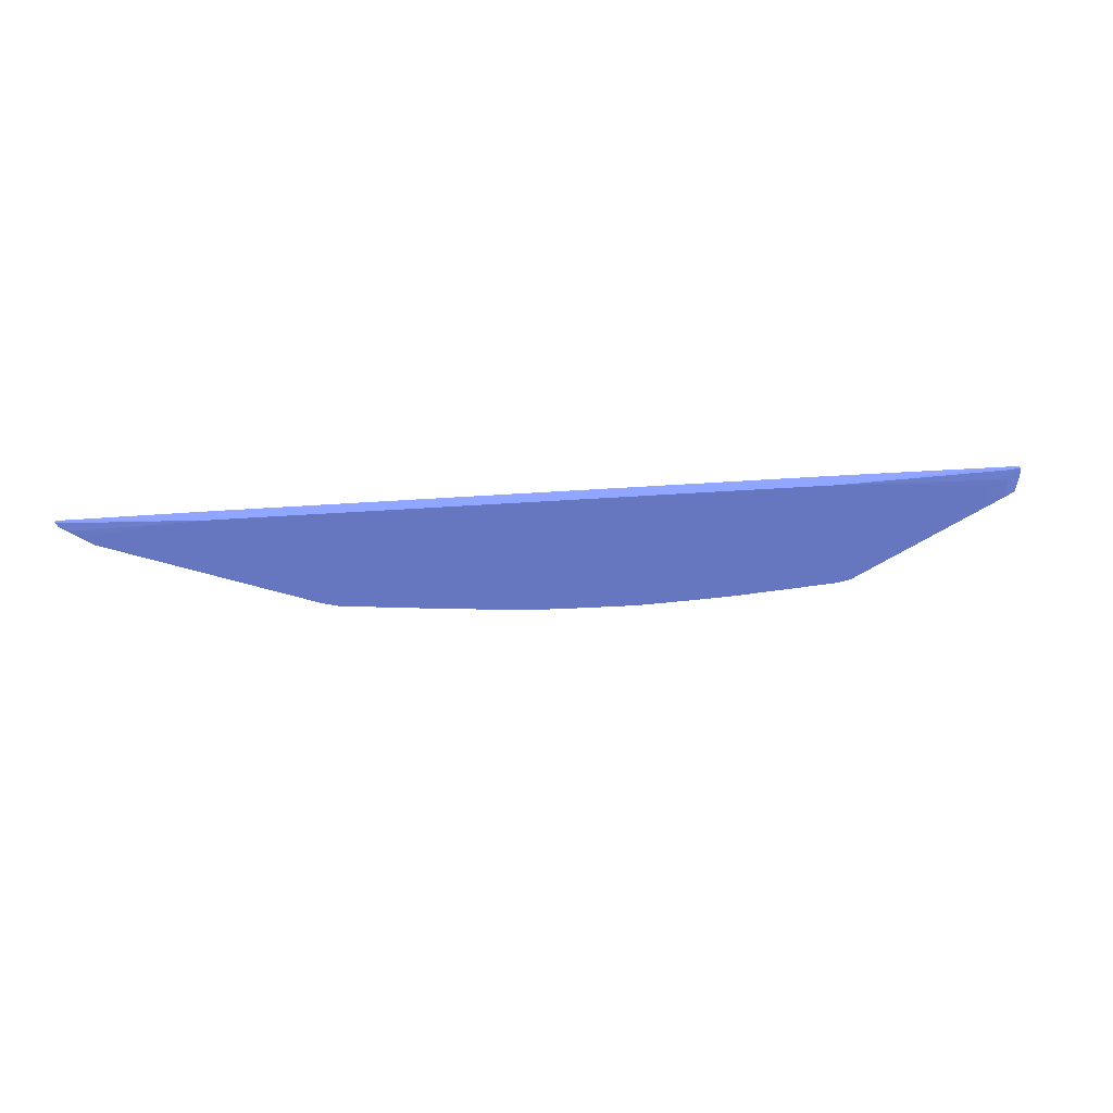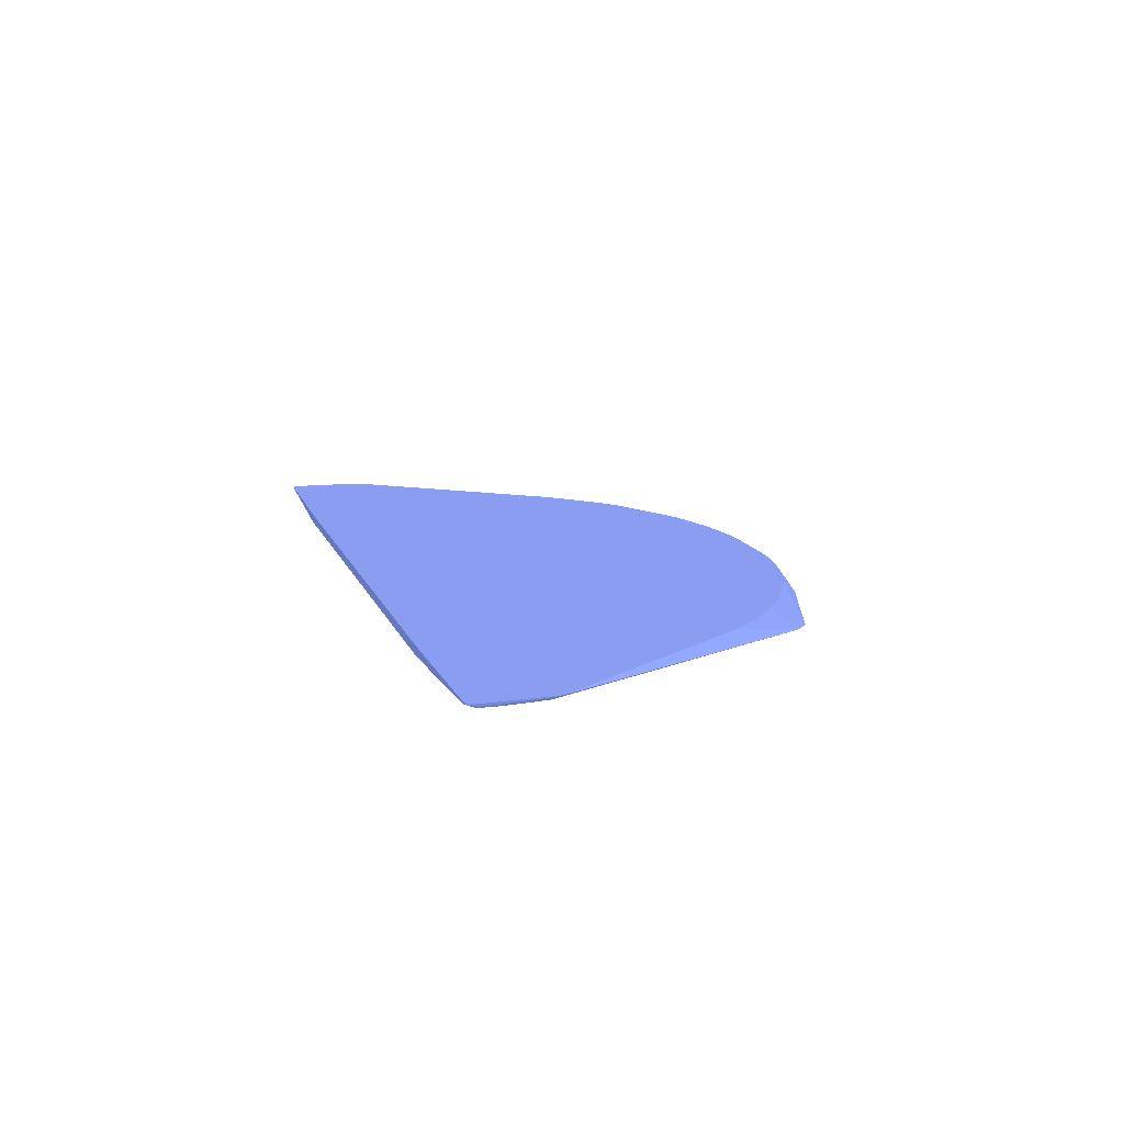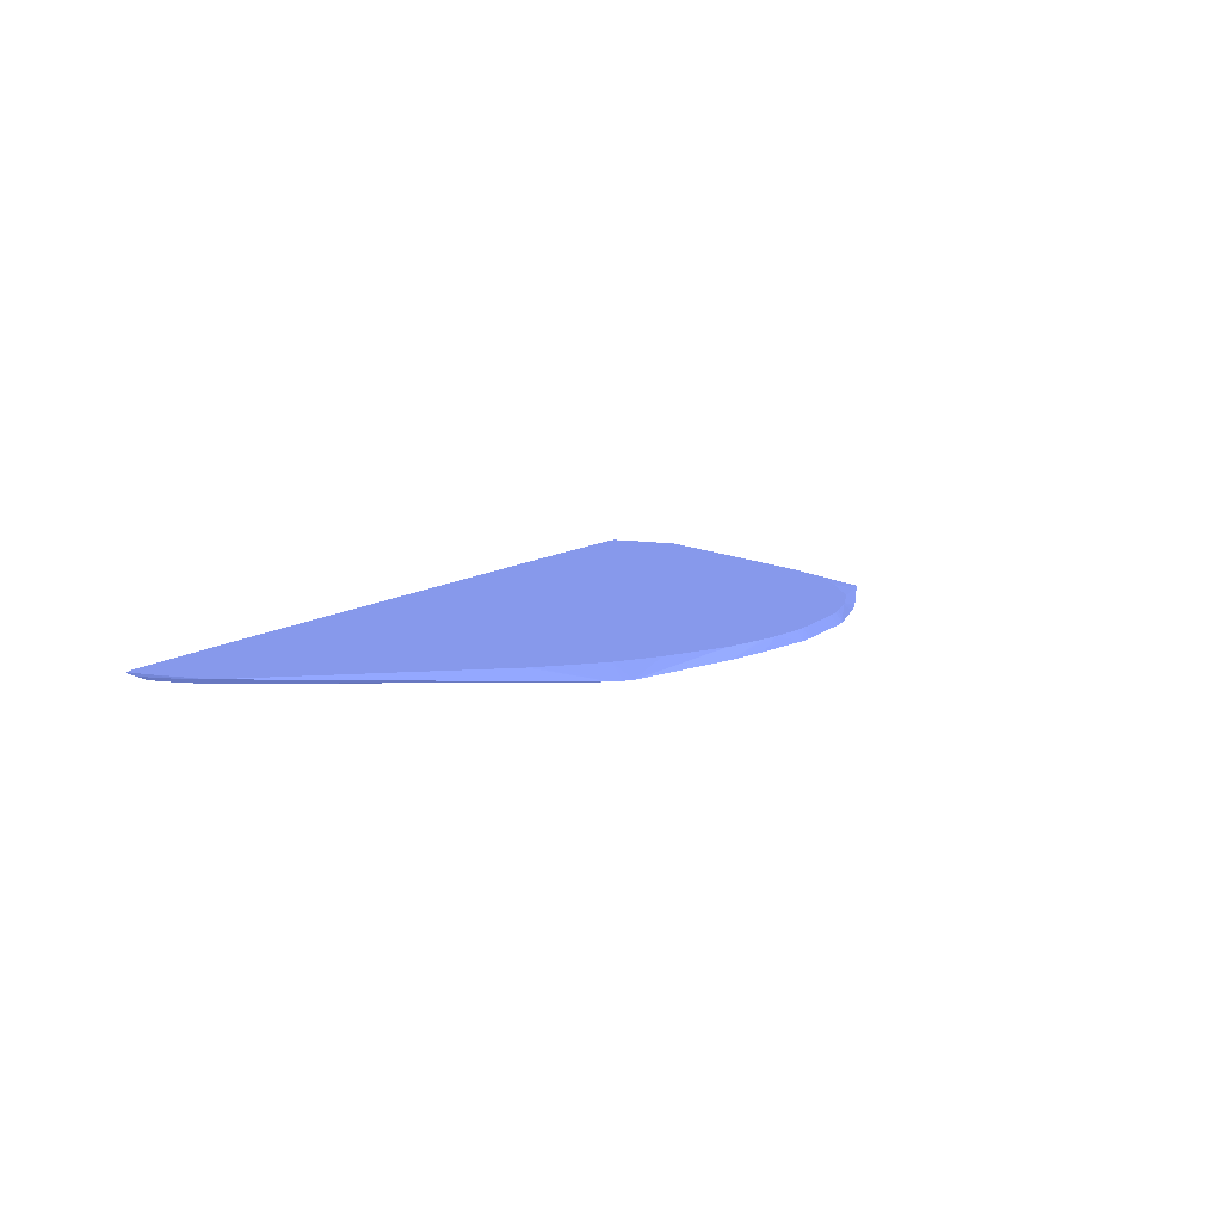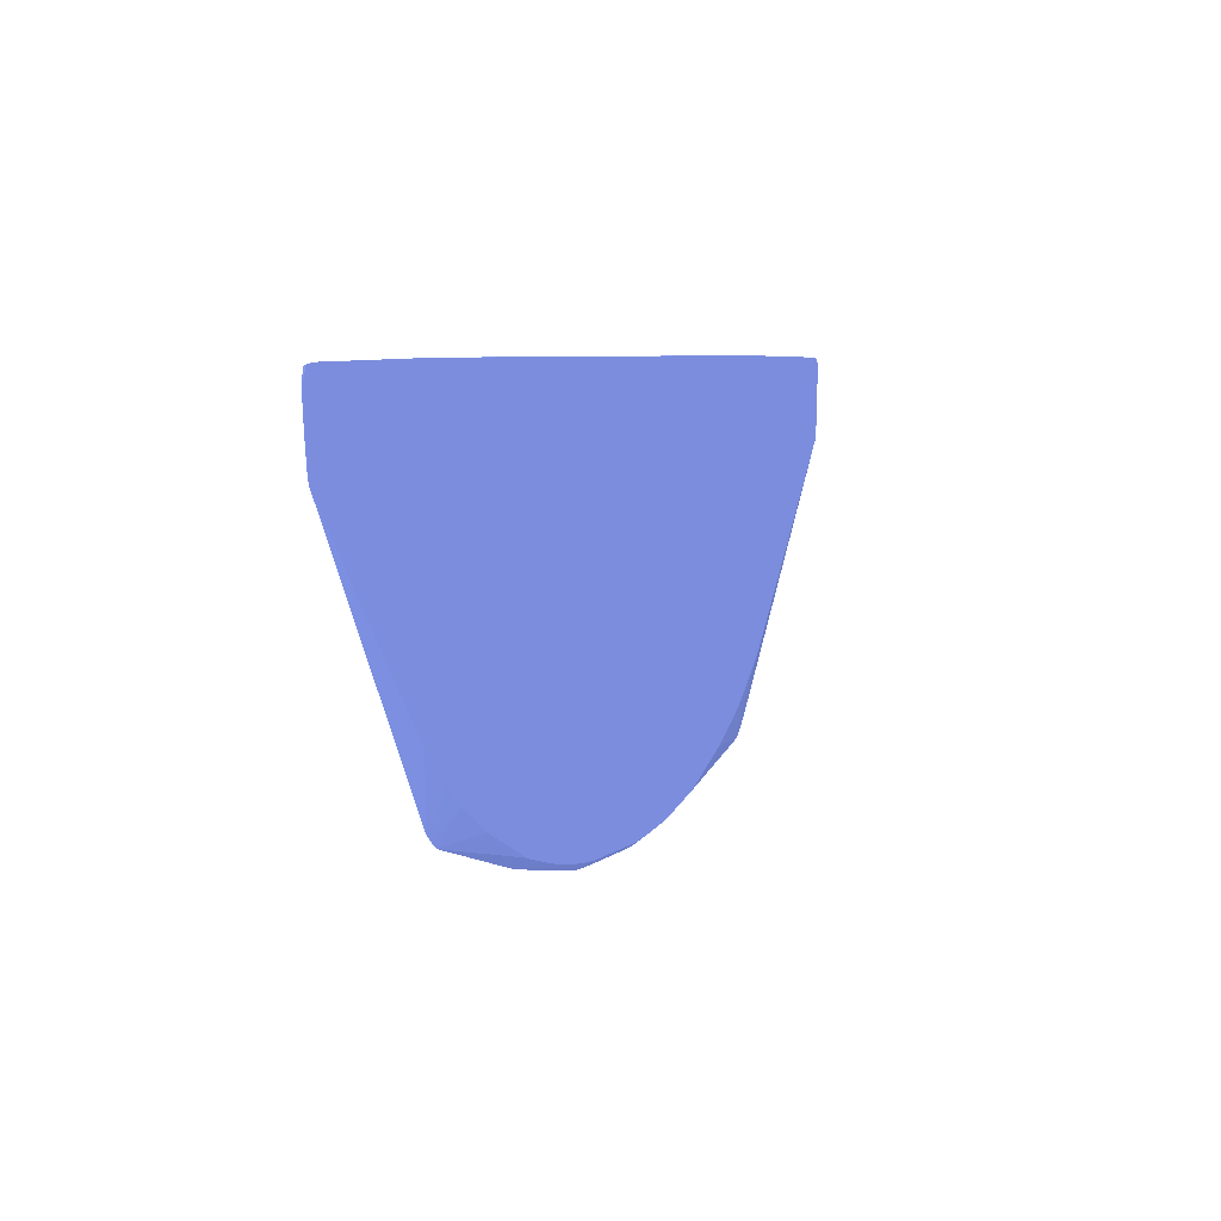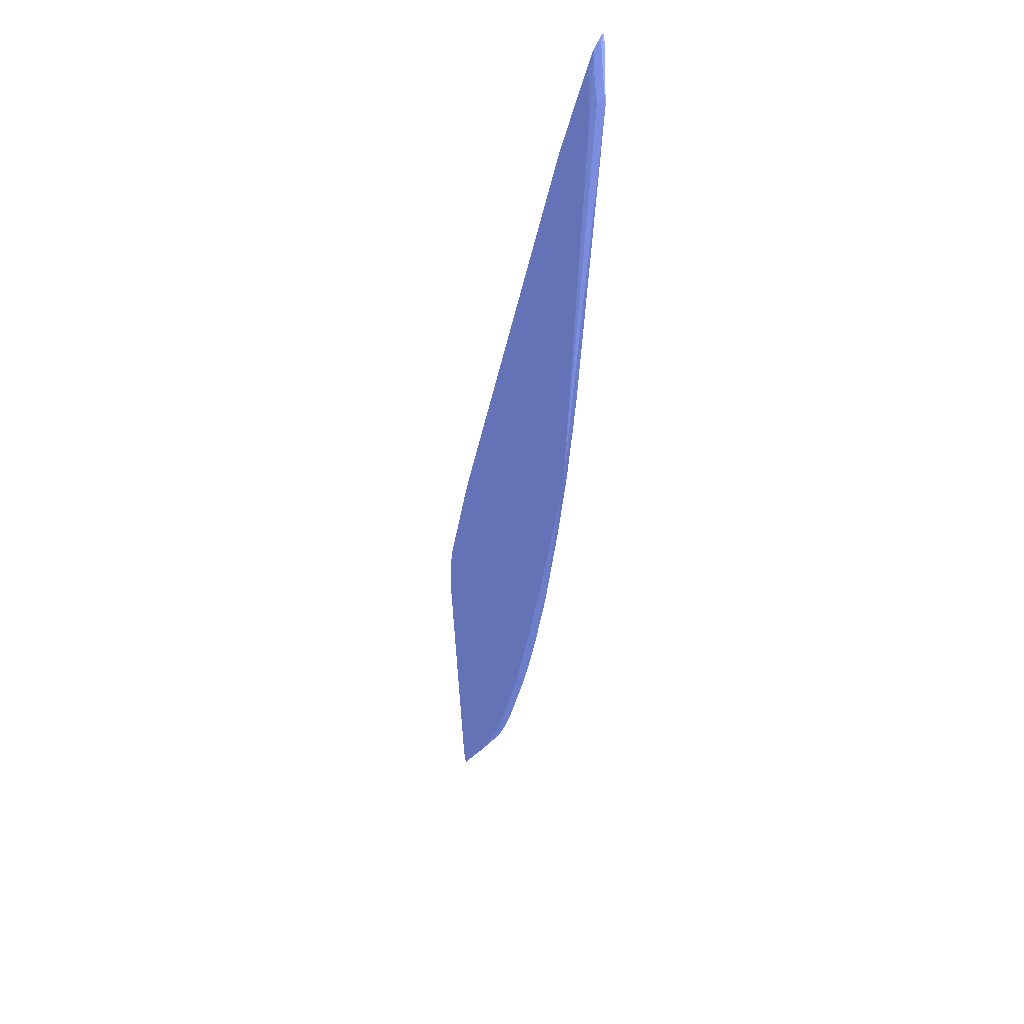
<metadata>
{"format":"obj","ext":"obj","renderer":"f3d","projection":"perspective","resolution":1024,"background":"white","views":[{"elev":-15.0,"azim":-169.0,"up":"+Z"},{"elev":13.2,"azim":-106.0,"up":"+Z"},{"elev":9.1,"azim":-65.3,"up":"+Z"},{"elev":6.4,"azim":-63.7,"up":"+Y"},{"elev":-30.6,"azim":-99.3,"up":"+Y"}]}
</metadata>
<code>
v 0.03558 0.001118 6.277e-05 0.3137 0.3608 0.5686
v 0.03761 0.001113 6.277e-05 0.3137 0.3608 0.5686
v 0.03558 0.001118 -0.001126 0.3137 0.3608 0.5686
v -0.03644 0.001118 6.277e-05 0.3137 0.3608 0.5686
v 0.03761 0.001107 -0.001126 0.3137 0.3608 0.5686
v 0.03965 0.001091 6.277e-05 0.3137 0.3608 0.5686
v -0.03558 0.001118 -0.001126 0.3137 0.3608 0.5686
v -0.03848 0.001113 6.277e-05 0.3137 0.3608 0.5686
v 0.05998 0.0007911 6.277e-05 0.3137 0.3608 0.5686
v 0.03793 0.001102 -0.001126 0.3137 0.3608 0.5686
v -0.03729 0.001113 -0.001126 0.3137 0.3608 0.5686
v -0.04052 0.001091 6.277e-05 0.3137 0.3608 0.5686
v 0.06111 0.0006192 6.277e-05 0.3137 0.3608 0.5686
v 0.06129 0.0005415 -0.0001234 0.3137 0.3608 0.5686
v 0.05998 0.0006857 -0.000312 0.3137 0.3608 0.5686
v 0.03965 0.001068 -0.001126 0.3137 0.3608 0.5686
v -0.03761 0.001107 -0.001126 0.3137 0.3608 0.5686
v -0.05998 0.0007911 6.277e-05 0.3137 0.3608 0.5686
v 0.06132 0.0005637 6.277e-05 0.3137 0.3608 0.5686
v 0.06138 0.0003696 6.277e-05 0.3137 0.3608 0.5686
v 0.06156 -0.0007341 6.277e-05 0.3137 0.3608 0.5686
v 0.06144 -0.0007341 -0.0002936 0.3137 0.3608 0.5686
v 0.05998 -0.0007341 -0.0008976 0.3137 0.3608 0.5686
v 0.04167 0.0009187 -0.001126 0.3137 0.3608 0.5686
v 0.03996 0.001046 -0.001126 0.3137 0.3608 0.5686
v -0.03913 0.00108 -0.001126 0.3137 0.3608 0.5686
v -0.05998 0.0006857 -0.000312 0.3137 0.3608 0.5686
v -0.06129 0.0005415 -0.0001234 0.3137 0.3608 0.5686
v -0.06132 0.0005637 6.277e-05 0.3137 0.3608 0.5686
v -0.03965 0.001068 -0.001126 0.3137 0.3608 0.5686
v 0.0615 -0.00277 6.277e-05 0.3137 0.3608 0.5686
v 0.06139 -0.00277 -0.0002672 0.3137 0.3608 0.5686
v 0.05998 -0.00277 -0.0009314 0.3137 0.3608 0.5686
v 0.05794 -0.00277 -0.001118 0.3137 0.3608 0.5686
v 0.05794 -0.0007341 -0.0009978 0.3137 0.3608 0.5686
v 0.04216 0.0008521 -0.001126 0.3137 0.3608 0.5686
v -0.05998 -0.0007341 -0.0008976 0.3137 0.3608 0.5686
v -0.04117 0.0009575 -0.001126 0.3137 0.3608 0.5686
v -0.04167 0.0009187 -0.001126 0.3137 0.3608 0.5686
v -0.06144 -0.0007341 -0.0002936 0.3137 0.3608 0.5686
v -0.06156 -0.0007341 6.277e-05 0.3137 0.3608 0.5686
v 0.06139 -0.004805 6.277e-05 0.3137 0.3608 0.5686
v 0.06116 -0.00887 -2.382e-05 0.3137 0.3608 0.5686
v 0.06125 -0.006835 -0.0001196 0.3137 0.3608 0.5686
v 0.06132 -0.004805 -0.0002008 0.3137 0.3608 0.5686
v 0.05998 -0.00887 -0.0006829 0.3137 0.3608 0.5686
v 0.05998 -0.006835 -0.0007839 0.3137 0.3608 0.5686
v 0.05998 -0.004805 -0.0008651 0.3137 0.3608 0.5686
v 0.05794 -0.00887 -0.001076 0.3137 0.3608 0.5686
v 0.05794 -0.006835 -0.001118 0.3137 0.3608 0.5686
v 0.04574 -0.00277 -0.001126 0.3137 0.3608 0.5686
v 0.04524 -0.0007341 -0.001126 0.3137 0.3608 0.5686
v 0.04358 0.0006525 -0.001126 0.3137 0.3608 0.5686
v -0.05998 -0.00277 -0.0009314 0.3137 0.3608 0.5686
v -0.05794 -0.0007341 -0.0009978 0.3137 0.3608 0.5686
v -0.05794 -0.00277 -0.001118 0.3137 0.3608 0.5686
v -0.04329 0.0006968 -0.001126 0.3137 0.3608 0.5686
v -0.06139 -0.00277 -0.0002672 0.3137 0.3608 0.5686
v -0.0615 -0.00277 6.277e-05 0.3137 0.3608 0.5686
v 0.06117 -0.00887 6.277e-05 0.3137 0.3608 0.5686
v 0.0611 -0.009785 6.277e-05 0.3137 0.3608 0.5686
v 0.06104 -0.01002 6.277e-05 0.3137 0.3608 0.5686
v 0.03965 -0.04494 -0.001126 0.3137 0.3608 0.5686
v 0.04298 -0.03571 -0.001126 0.3137 0.3608 0.5686
v 0.04317 -0.03515 -0.001126 0.3137 0.3608 0.5686
v 0.04367 -0.03326 -0.001126 0.3137 0.3608 0.5686
v 0.04414 -0.03124 -0.001126 0.3137 0.3608 0.5686
v 0.04553 -0.02514 -0.001126 0.3137 0.3608 0.5686
v 0.04574 -0.0231 -0.001126 0.3137 0.3608 0.5686
v -0.05998 -0.004805 -0.0008651 0.3137 0.3608 0.5686
v -0.05794 -0.006835 -0.001118 0.3137 0.3608 0.5686
v -0.05794 -0.00887 -0.001076 0.3137 0.3608 0.5686
v -0.04358 0.0006525 -0.001126 0.3137 0.3608 0.5686
v -0.04524 -0.0007341 -0.001126 0.3137 0.3608 0.5686
v -0.04574 -0.00277 -0.001126 0.3137 0.3608 0.5686
v -0.06132 -0.004805 -0.0002008 0.3137 0.3608 0.5686
v -0.05998 -0.006835 -0.0007839 0.3137 0.3608 0.5686
v -0.05998 -0.00887 -0.0006829 0.3137 0.3608 0.5686
v -0.06131 -0.006563 6.277e-05 0.3137 0.3608 0.5686
v -0.06125 -0.006835 -0.0001196 0.3137 0.3608 0.5686
v 0.04292 -0.0348 6.277e-05 0.3137 0.3608 0.5686
v 0.04128 -0.03693 6.277e-05 0.3137 0.3608 0.5686
v 0.03923 -0.04546 -0.001126 0.3137 0.3608 0.5686
v -0.04574 -0.02312 -0.001126 0.3137 0.3608 0.5686
v -0.04551 -0.02546 -0.001126 0.3137 0.3608 0.5686
v -0.04413 -0.03171 -0.001126 0.3137 0.3608 0.5686
v -0.04363 -0.03369 -0.001126 0.3137 0.3608 0.5686
v -0.04313 -0.03545 -0.001126 0.3137 0.3608 0.5686
v -0.03965 -0.04527 -0.001126 0.3137 0.3608 0.5686
v -0.06098 -0.01009 6.277e-05 0.3137 0.3608 0.5686
v -0.0611 -0.009785 6.277e-05 0.3137 0.3608 0.5686
v -0.06116 -0.00887 -2.382e-05 0.3137 0.3608 0.5686
v -0.06119 -0.008732 6.277e-05 0.3137 0.3608 0.5686
v 0.03928 -0.039 6.277e-05 0.3137 0.3608 0.5686
v 0.03761 -0.04734 -0.001126 0.3137 0.3608 0.5686
v -0.03957 -0.04539 -0.001126 0.3137 0.3608 0.5686
v -0.0417 -0.03647 6.277e-05 0.3137 0.3608 0.5686
v 0.03724 -0.04103 6.277e-05 0.3137 0.3608 0.5686
v 0.03517 -0.04301 6.277e-05 0.3137 0.3608 0.5686
v 0.02912 -0.04711 6.277e-05 0.3137 0.3608 0.5686
v 0.02115 -0.05123 6.277e-05 0.3137 0.3608 0.5686
v 0.02133 -0.05236 -0.001126 0.3137 0.3608 0.5686
v -0.0395 -0.04546 -0.001126 0.3137 0.3608 0.5686
v -0.04129 -0.03695 6.277e-05 0.3137 0.3608 0.5686
v 0.01491 -0.0531 6.277e-05 0.3137 0.3608 0.5686
v 0.01931 -0.05288 -0.001126 0.3137 0.3608 0.5686
v -0.03854 -0.0464 -0.001126 0.3137 0.3608 0.5686
v -0.03755 -0.04074 6.277e-05 0.3137 0.3608 0.5686
v -0.03961 -0.03869 6.277e-05 0.3137 0.3608 0.5686
v 0.01326 -0.05351 6.277e-05 0.3137 0.3608 0.5686
v 0.01687 -0.05347 -0.001126 0.3137 0.3608 0.5686
v -0.03761 -0.04718 -0.001126 0.3137 0.3608 0.5686
v -0.03483 -0.04331 6.277e-05 0.3137 0.3608 0.5686
v -0.03548 -0.04271 6.277e-05 0.3137 0.3608 0.5686
v 0.009147 -0.05422 6.277e-05 0.3137 0.3608 0.5686
v 0.00711 -0.05541 -0.001126 0.3137 0.3608 0.5686
v -0.02466 -0.04941 6.277e-05 0.3137 0.3608 0.5686
v -0.02913 -0.0471 6.277e-05 0.3137 0.3608 0.5686
v -0.02947 -0.04692 6.277e-05 0.3137 0.3608 0.5686
v -0.02227 -0.05226 -0.001126 0.3137 0.3608 0.5686
v -0.0206 -0.05144 6.277e-05 0.3137 0.3608 0.5686
v -0.02114 -0.05123 6.277e-05 0.3137 0.3608 0.5686
v 0.007159 -0.05449 6.277e-05 0.3137 0.3608 0.5686
v 0.00711 -0.0545 6.277e-05 0.3137 0.3608 0.5686
v 0.005074 -0.05465 6.277e-05 0.3137 0.3608 0.5686
v 0.005074 -0.05552 -0.001126 0.3137 0.3608 0.5686
v -0.0159 -0.05378 -0.001126 0.3137 0.3608 0.5686
v -0.01229 -0.05374 6.277e-05 0.3137 0.3608 0.5686
v -0.01437 -0.05324 6.277e-05 0.3137 0.3608 0.5686
v -0.01532 -0.05299 6.277e-05 0.3137 0.3608 0.5686
v 0.003049 -0.05466 6.277e-05 0.3137 0.3608 0.5686
v 0.003049 -0.05552 -0.001126 0.3137 0.3608 0.5686
v -0.007388 -0.05542 -0.001126 0.3137 0.3608 0.5686
v -0.008677 -0.05432 6.277e-05 0.3137 0.3608 0.5686
v 0.001012 -0.05553 -0.001126 0.3137 0.3608 0.5686
v -0.003242 -0.05466 6.277e-05 0.3137 0.3608 0.5686
v -0.005074 -0.05554 -0.001126 0.3137 0.3608 0.5686
v -0.001458 -0.05554 -0.001126 0.3137 0.3608 0.5686
v -0.005532 -0.05554 -0.001126 0.3137 0.3608 0.5686
v -0.005254 -0.05465 6.277e-05 0.3137 0.3608 0.5686
v -0.00711 -0.0545 6.277e-05 0.3137 0.3608 0.5686
v -0.005074 -0.05465 6.277e-05 0.3137 0.3608 0.5686
f 1 2 3
f 1 3 7
f 1 7 4
f 1 4 8
f 1 8 12
f 1 12 18
f 1 18 29
f 1 29 41
f 1 41 59
f 1 59 79
f 1 79 93
f 1 93 91
f 1 91 90
f 1 90 97
f 1 97 104
f 1 104 109
f 1 109 108
f 1 108 114
f 1 114 113
f 1 113 119
f 1 119 118
f 1 118 117
f 1 117 122
f 1 122 121
f 1 121 130
f 1 130 129
f 1 129 128
f 1 128 134
f 1 134 141
f 1 141 140
f 1 140 142
f 1 142 136
f 1 136 131
f 1 131 125
f 1 125 124
f 1 124 123
f 1 123 115
f 1 115 110
f 1 110 105
f 1 105 101
f 1 101 100
f 1 100 99
f 1 99 98
f 1 98 94
f 1 94 82
f 1 82 81
f 1 81 62
f 1 62 61
f 1 61 60
f 1 60 42
f 1 42 31
f 1 31 21
f 1 21 20
f 1 20 19
f 1 19 13
f 1 13 9
f 1 9 6
f 1 6 2
f 2 5 3
f 2 6 5
f 3 5 10
f 3 10 16
f 3 16 25
f 3 25 24
f 3 24 36
f 3 36 53
f 3 53 52
f 3 52 51
f 3 51 69
f 3 69 68
f 3 68 67
f 3 67 66
f 3 66 65
f 3 65 64
f 3 64 63
f 3 63 83
f 3 83 95
f 3 95 102
f 3 102 106
f 3 106 111
f 3 111 116
f 3 116 126
f 3 126 132
f 3 132 135
f 3 135 138
f 3 138 137
f 3 137 139
f 3 139 133
f 3 133 127
f 3 127 120
f 3 120 112
f 3 112 107
f 3 107 103
f 3 103 96
f 3 96 89
f 3 89 88
f 3 88 87
f 3 87 86
f 3 86 85
f 3 85 84
f 3 84 75
f 3 75 74
f 3 74 73
f 3 73 57
f 3 57 39
f 3 39 38
f 3 38 30
f 3 30 26
f 3 26 17
f 3 17 11
f 3 11 7
f 4 7 8
f 5 6 9
f 5 9 10
f 7 11 8
f 8 11 12
f 9 13 14
f 9 14 15
f 9 15 16
f 9 16 10
f 11 17 18
f 11 18 12
f 13 19 14
f 14 19 20
f 14 20 21
f 14 21 22
f 14 22 23
f 14 23 15
f 15 23 24
f 15 24 25
f 15 25 16
f 17 26 18
f 18 27 28
f 18 28 29
f 18 26 30
f 18 30 27
f 21 31 32
f 21 32 22
f 22 32 33
f 22 33 23
f 23 33 34
f 23 34 35
f 23 35 24
f 24 35 36
f 27 37 28
f 27 30 38
f 27 38 39
f 27 39 37
f 28 40 41
f 28 41 29
f 28 37 40
f 31 42 43
f 31 43 44
f 31 44 45
f 31 45 32
f 32 45 46
f 32 46 47
f 32 47 48
f 32 48 33
f 33 48 49
f 33 49 50
f 33 50 34
f 34 50 69
f 34 69 51
f 34 51 52
f 34 52 53
f 34 53 35
f 35 53 36
f 37 54 40
f 37 39 55
f 37 55 56
f 37 56 54
f 39 57 55
f 40 58 41
f 40 54 58
f 41 58 59
f 42 60 43
f 43 60 61
f 43 61 46
f 43 46 44
f 44 46 45
f 46 49 47
f 46 61 62
f 46 62 63
f 46 63 49
f 47 49 48
f 49 63 50
f 50 63 64
f 50 64 65
f 50 65 66
f 50 66 67
f 50 67 68
f 50 68 69
f 54 70 58
f 54 56 71
f 54 71 72
f 54 72 70
f 55 57 73
f 55 73 56
f 56 73 74
f 56 74 75
f 56 75 84
f 56 84 71
f 58 76 59
f 58 70 77
f 58 77 78
f 58 78 76
f 59 76 80
f 59 80 79
f 62 81 63
f 63 81 82
f 63 82 83
f 70 72 77
f 71 84 85
f 71 85 86
f 71 86 87
f 71 87 88
f 71 88 89
f 71 89 72
f 72 78 77
f 72 89 78
f 76 78 80
f 78 90 91
f 78 91 92
f 78 92 80
f 78 89 90
f 79 80 92
f 79 92 93
f 82 94 95
f 82 95 83
f 89 96 90
f 90 96 97
f 91 93 92
f 94 98 95
f 95 98 99
f 95 99 100
f 95 100 101
f 95 101 102
f 96 103 97
f 97 103 104
f 101 105 102
f 102 105 106
f 103 107 108
f 103 108 109
f 103 109 104
f 105 110 106
f 106 110 111
f 107 112 113
f 107 113 114
f 107 114 108
f 110 115 116
f 110 116 111
f 112 117 118
f 112 118 119
f 112 119 113
f 112 120 121
f 112 121 122
f 112 122 117
f 115 123 116
f 116 123 124
f 116 124 125
f 116 125 126
f 120 127 128
f 120 128 129
f 120 129 130
f 120 130 121
f 125 131 132
f 125 132 126
f 127 133 128
f 128 133 134
f 131 135 132
f 131 136 137
f 131 137 138
f 131 138 135
f 133 139 140
f 133 140 141
f 133 141 134
f 136 142 137
f 137 142 139
f 139 142 140

</code>
